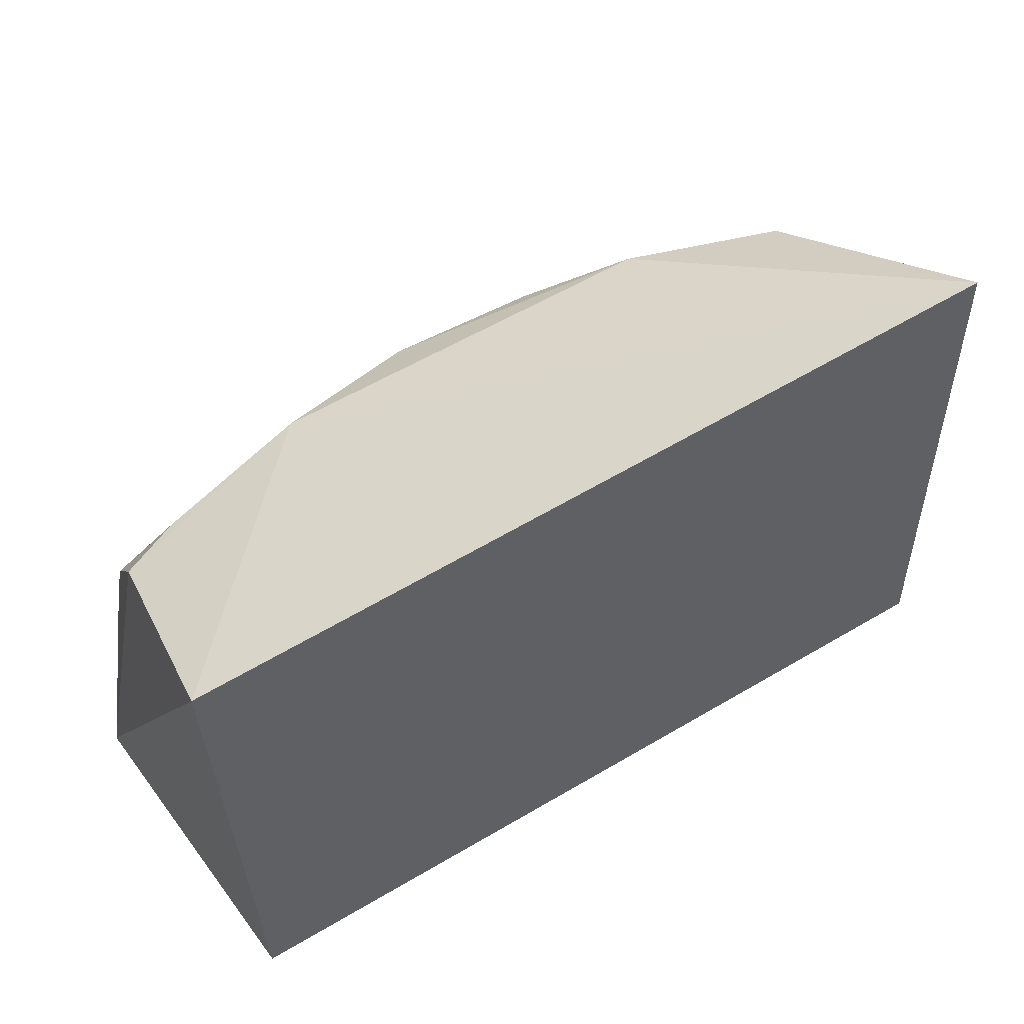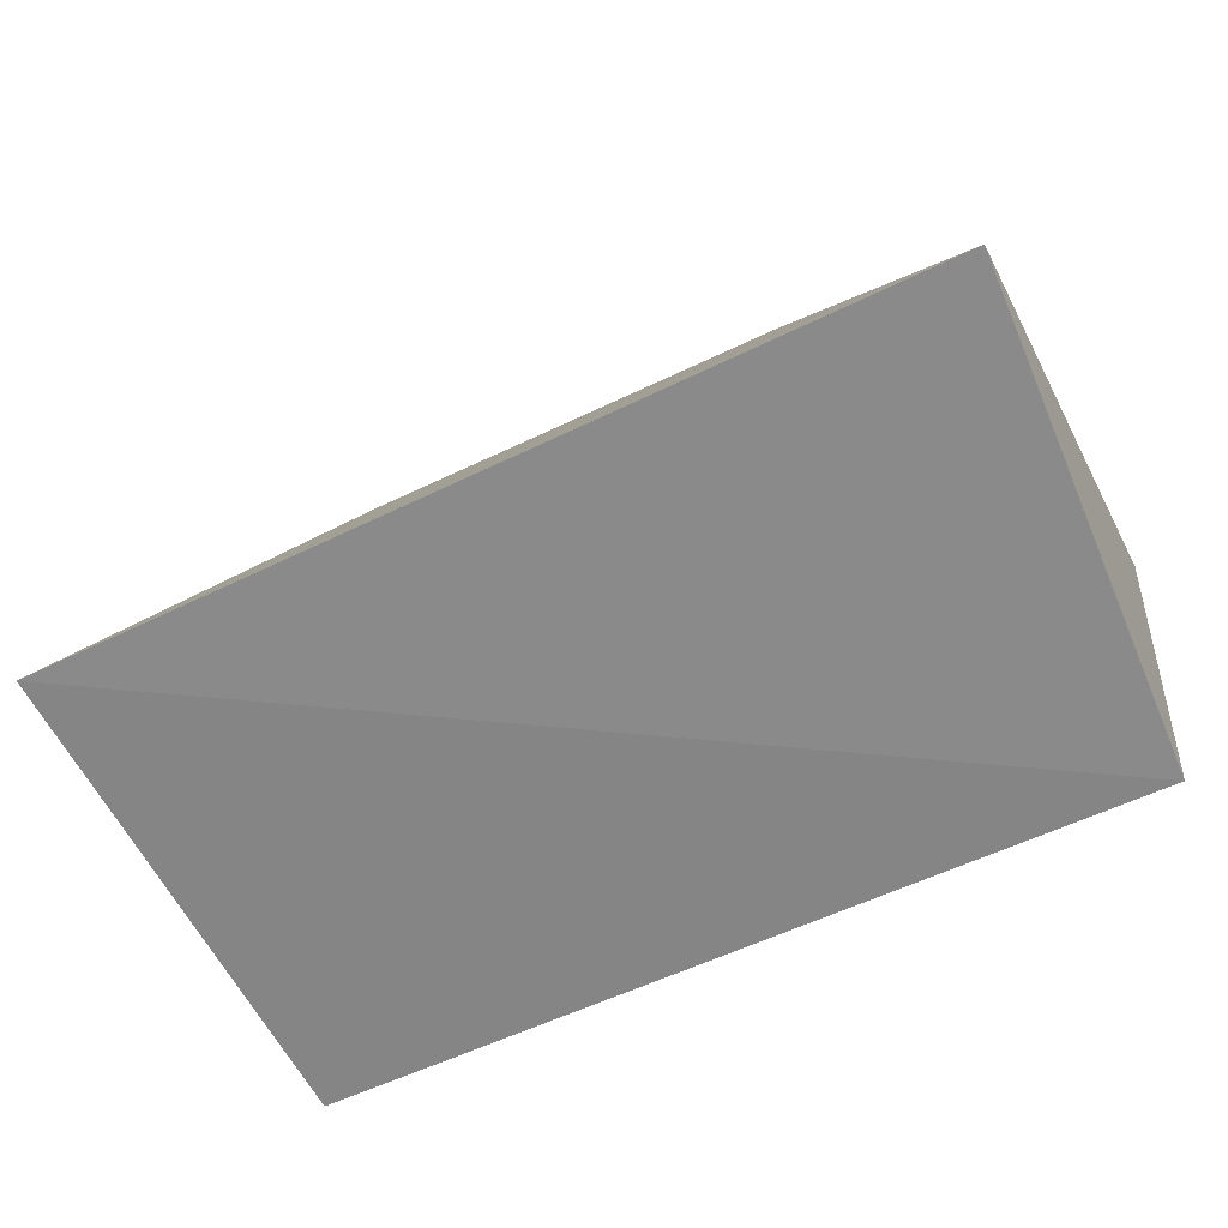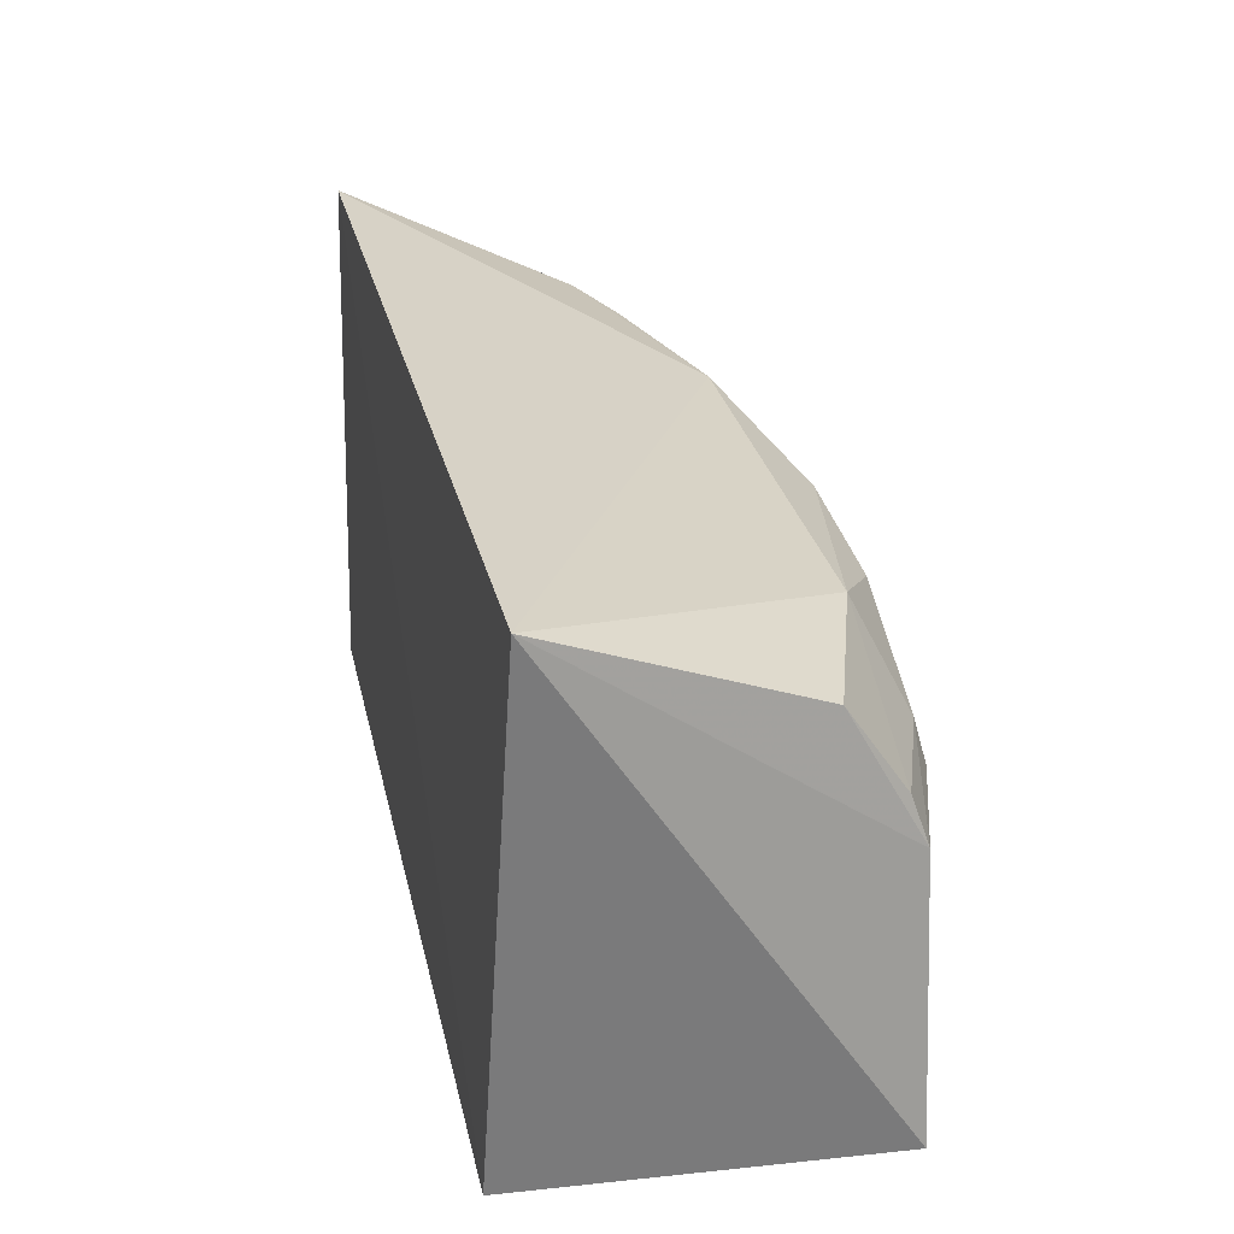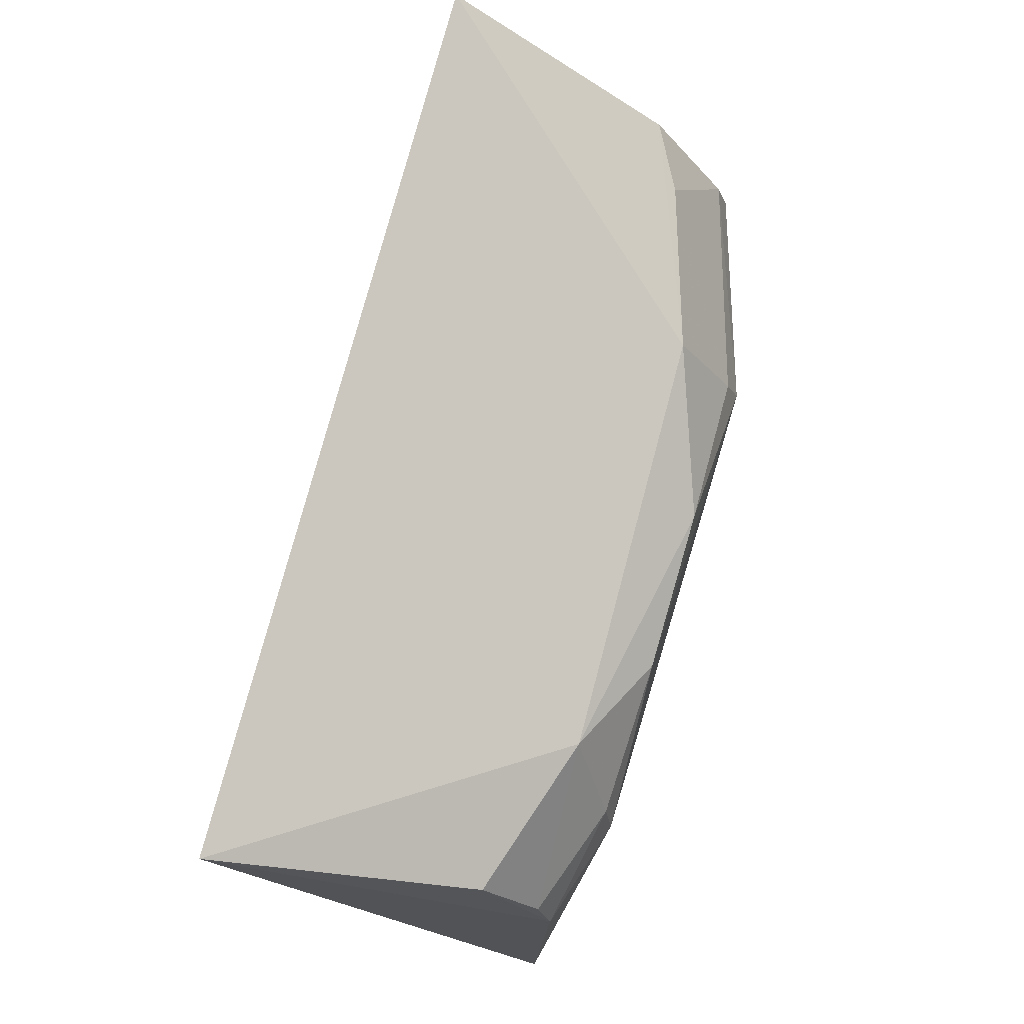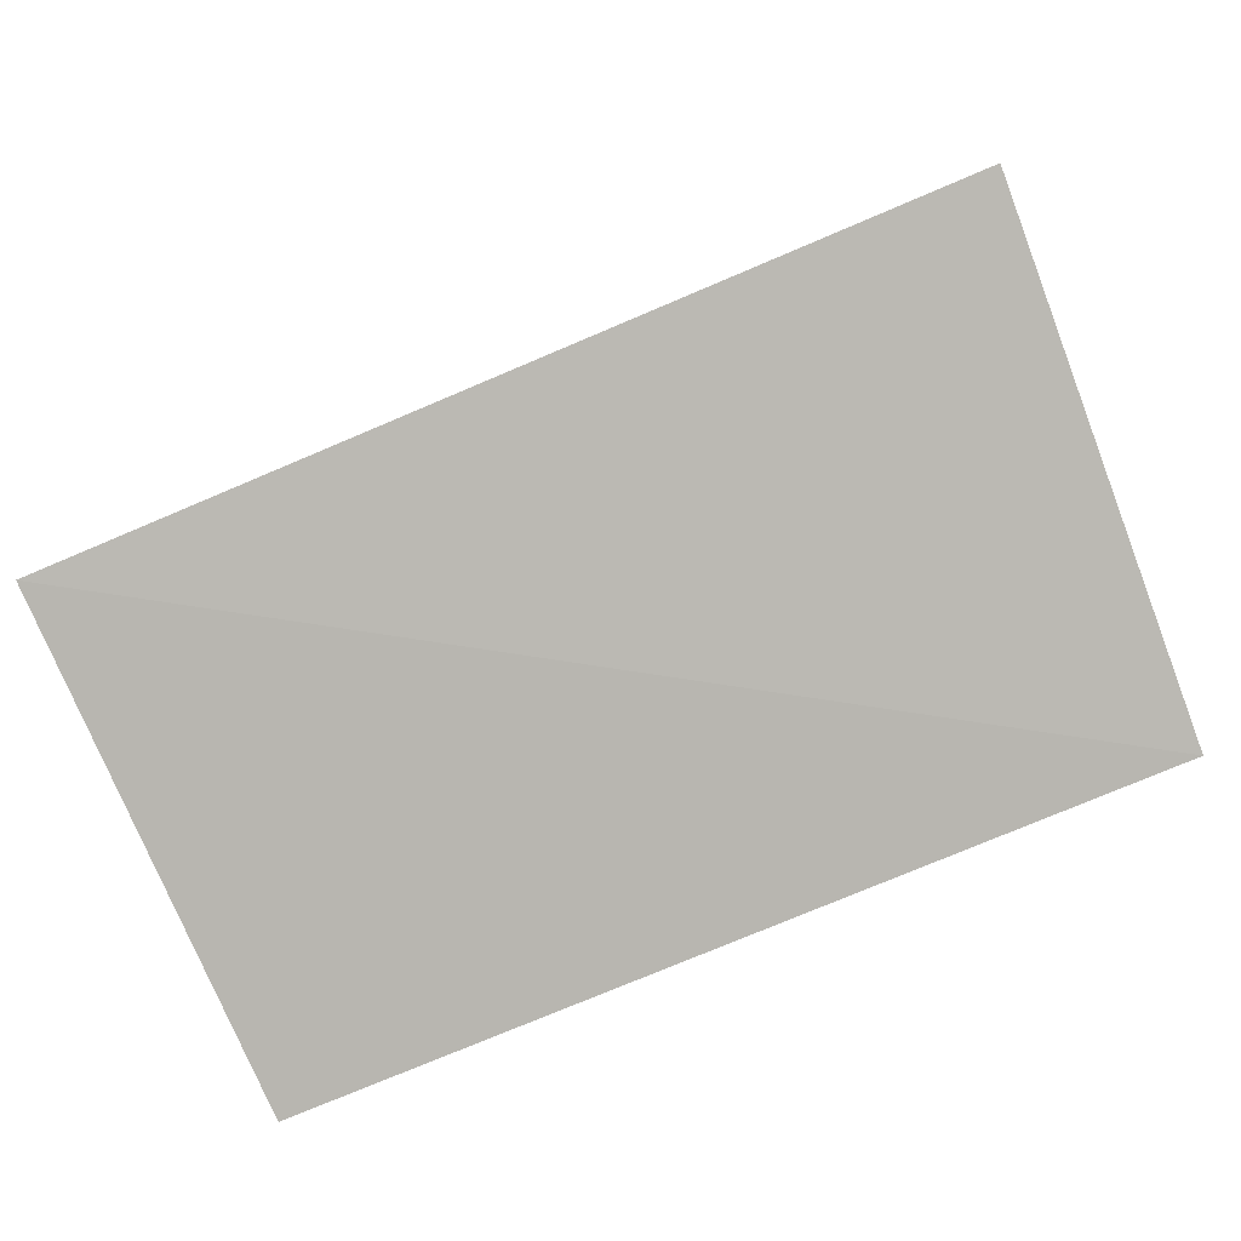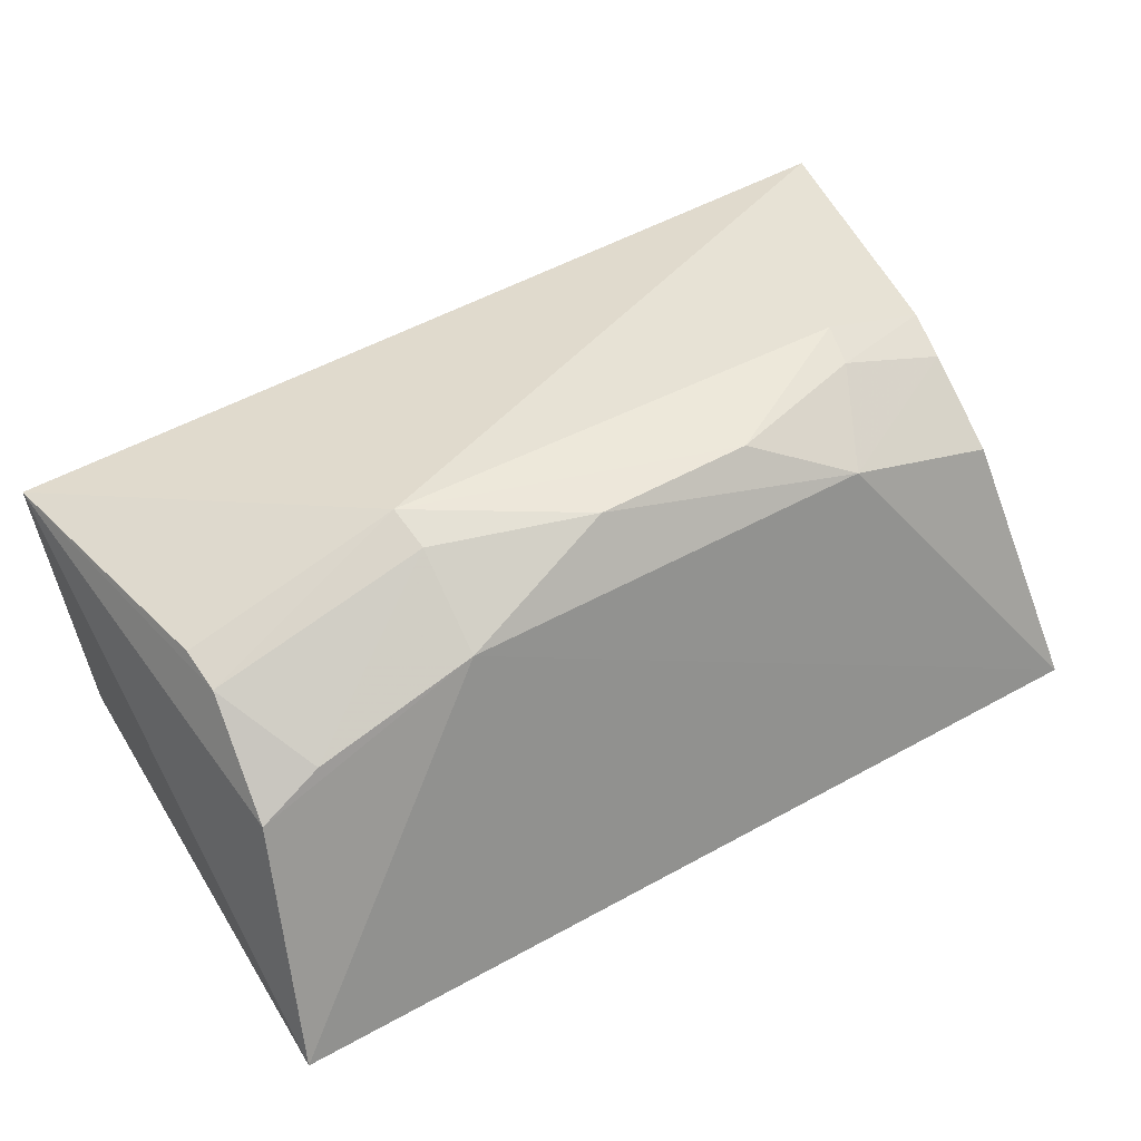
<metadata>
{"format":"obj","ext":"obj","renderer":"f3d","projection":"perspective","resolution":1024,"background":"white","views":[{"elev":53.6,"azim":-32.3,"up":"+Z"},{"elev":-60.2,"azim":25.7,"up":"+Y"},{"elev":30.2,"azim":77.6,"up":"+Z"},{"elev":77.6,"azim":105.8,"up":"+Z"},{"elev":-79.7,"azim":22.5,"up":"+Y"},{"elev":48.4,"azim":-31.6,"up":"+Y"}]}
</metadata>
<code>
v 0.01123 0.01602 0.07643
v 0.01068 0.01523 0.06284
v 0.01144 0.02448 0.06297
v -0.0121 0.02387 0.06291
v -0.01184 0.01568 0.07631
v -0.0115 0.01523 0.06284
v -0.001017 0.02534 0.07216
v -0.005198 0.02383 0.07327
v 0.01005 0.0241 0.07105
v -0.005279 0.02568 0.06979
v 0.00582 0.02397 0.07329
v -0.01073 0.02363 0.07087
v 0.01024 0.02451 0.0698
v -0.005146 0.02534 0.07093
v 0.01002 0.02261 0.0733
v -0.011 0.02161 0.07352
v -0.01081 0.02393 0.06974
v 0.007097 0.02515 0.07086
v -0.009377 0.0225 0.0733
v 0.003168 0.0253 0.07206
v 0.007347 0.02541 0.06977
f 1 2 3
f 3 2 4
f 5 2 1
f 6 5 4
f 6 4 2
f 6 2 5
f 8 5 1
f 10 3 4
f 11 8 1
f 11 7 8
f 13 1 3
f 14 8 7
f 14 7 10
f 14 10 12
f 15 11 1
f 15 9 11
f 15 13 9
f 15 1 13
f 16 12 4
f 16 4 5
f 16 5 8
f 17 12 10
f 17 10 4
f 17 4 12
f 18 11 9
f 18 9 13
f 19 14 12
f 19 8 14
f 19 16 8
f 19 12 16
f 20 7 11
f 20 11 18
f 20 10 7
f 21 18 13
f 21 13 3
f 21 3 10
f 21 20 18
f 21 10 20

</code>
